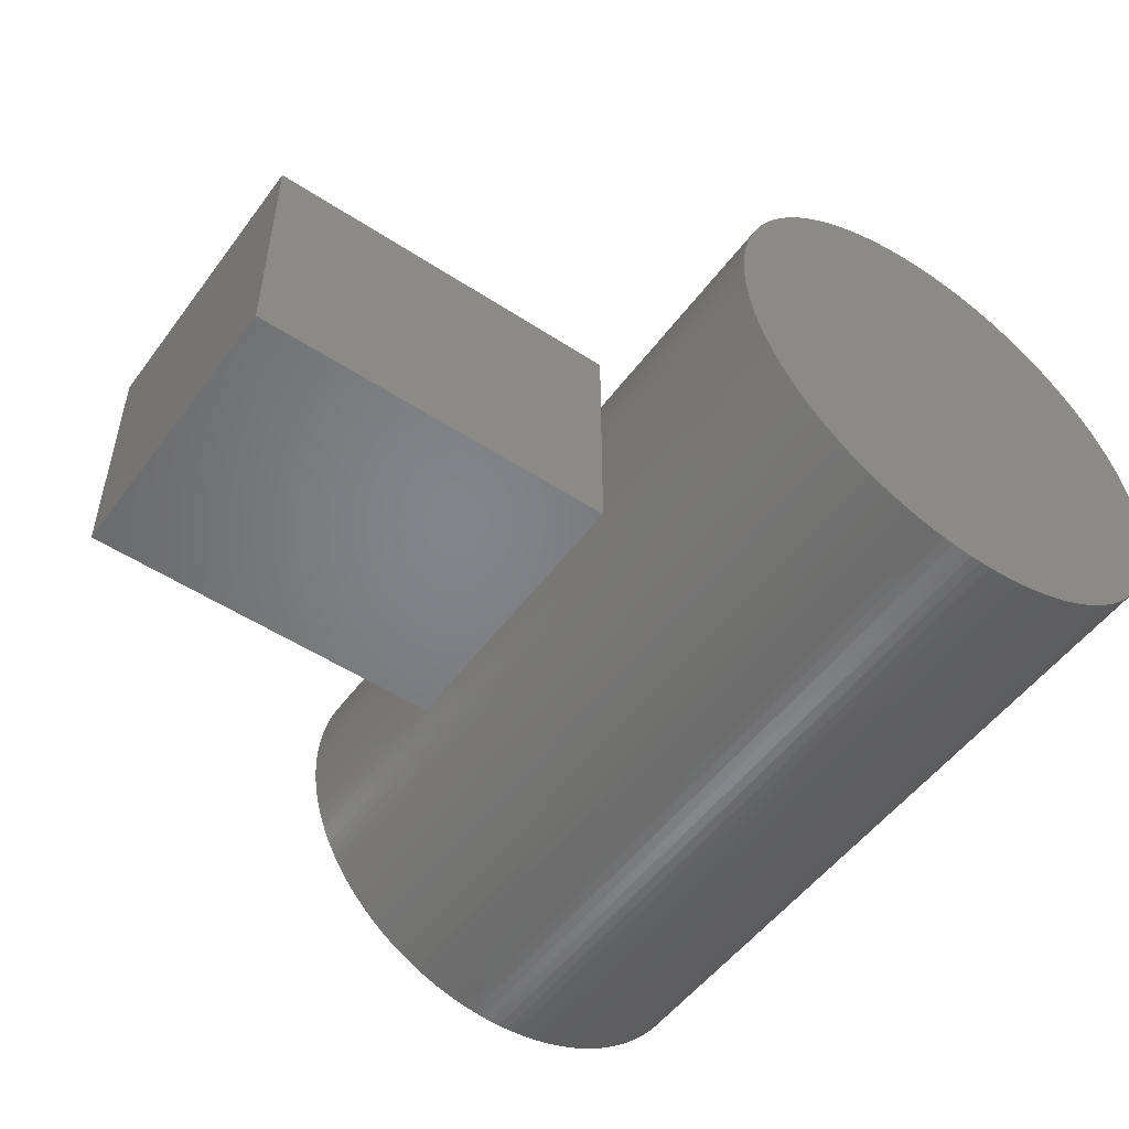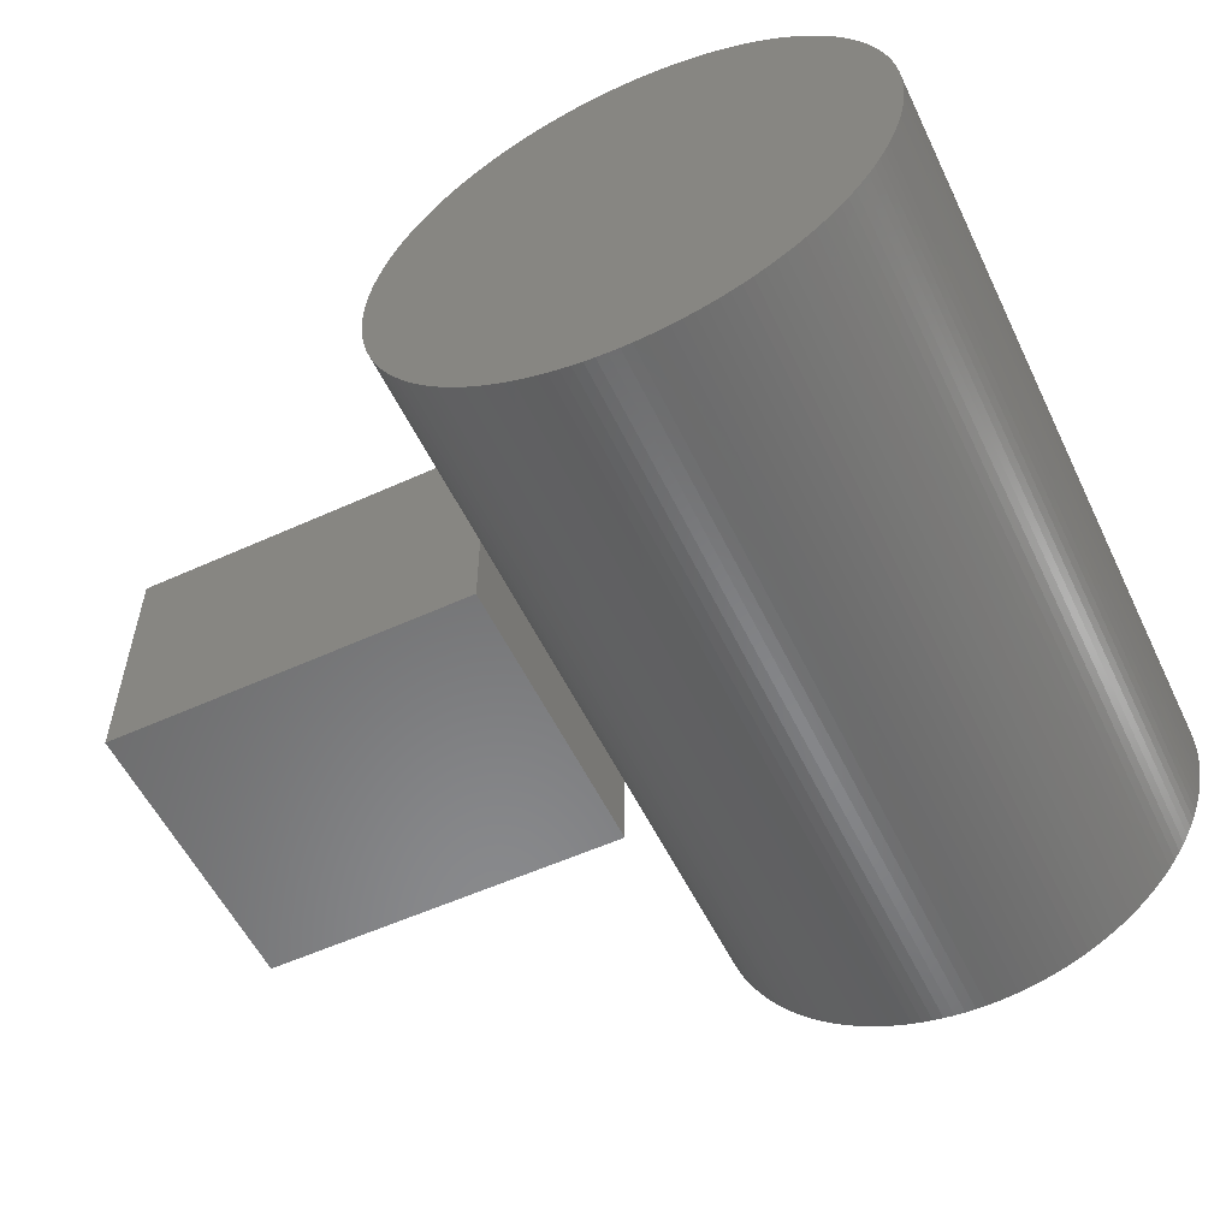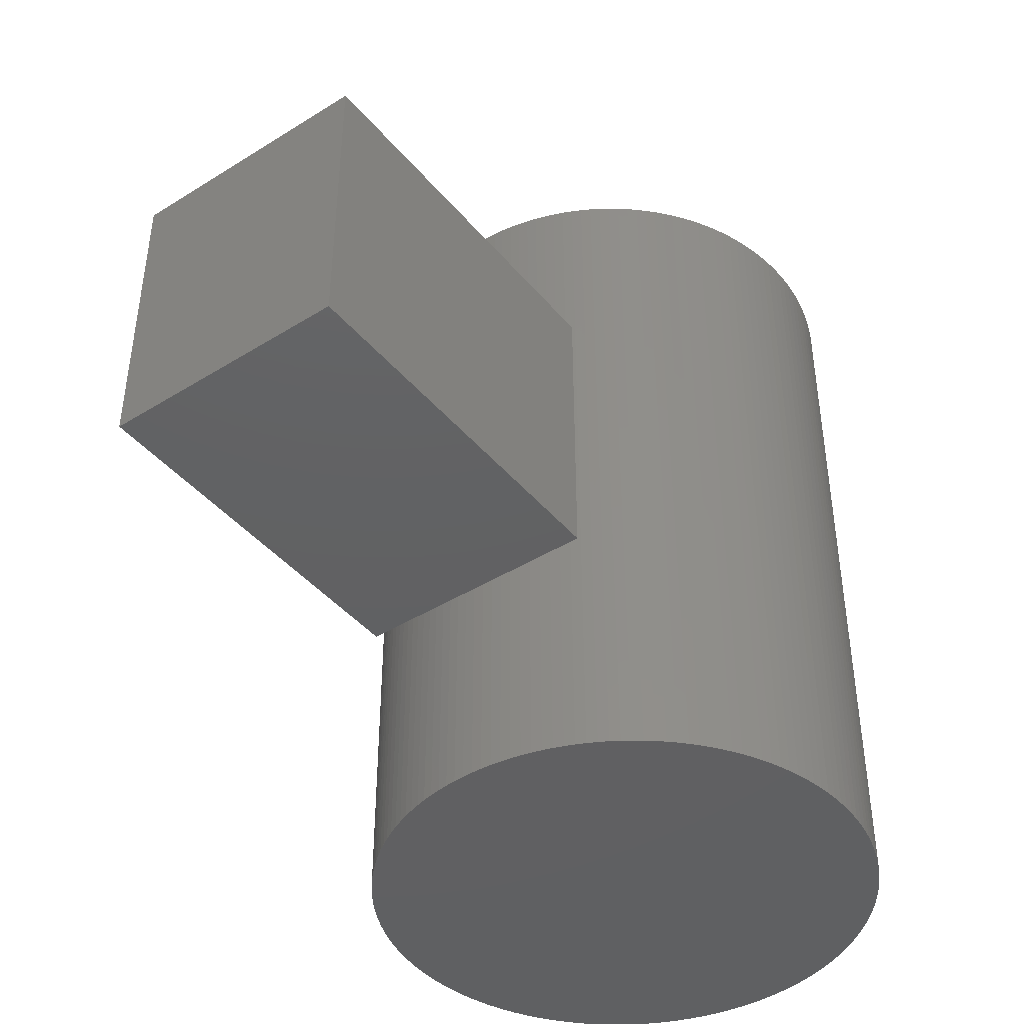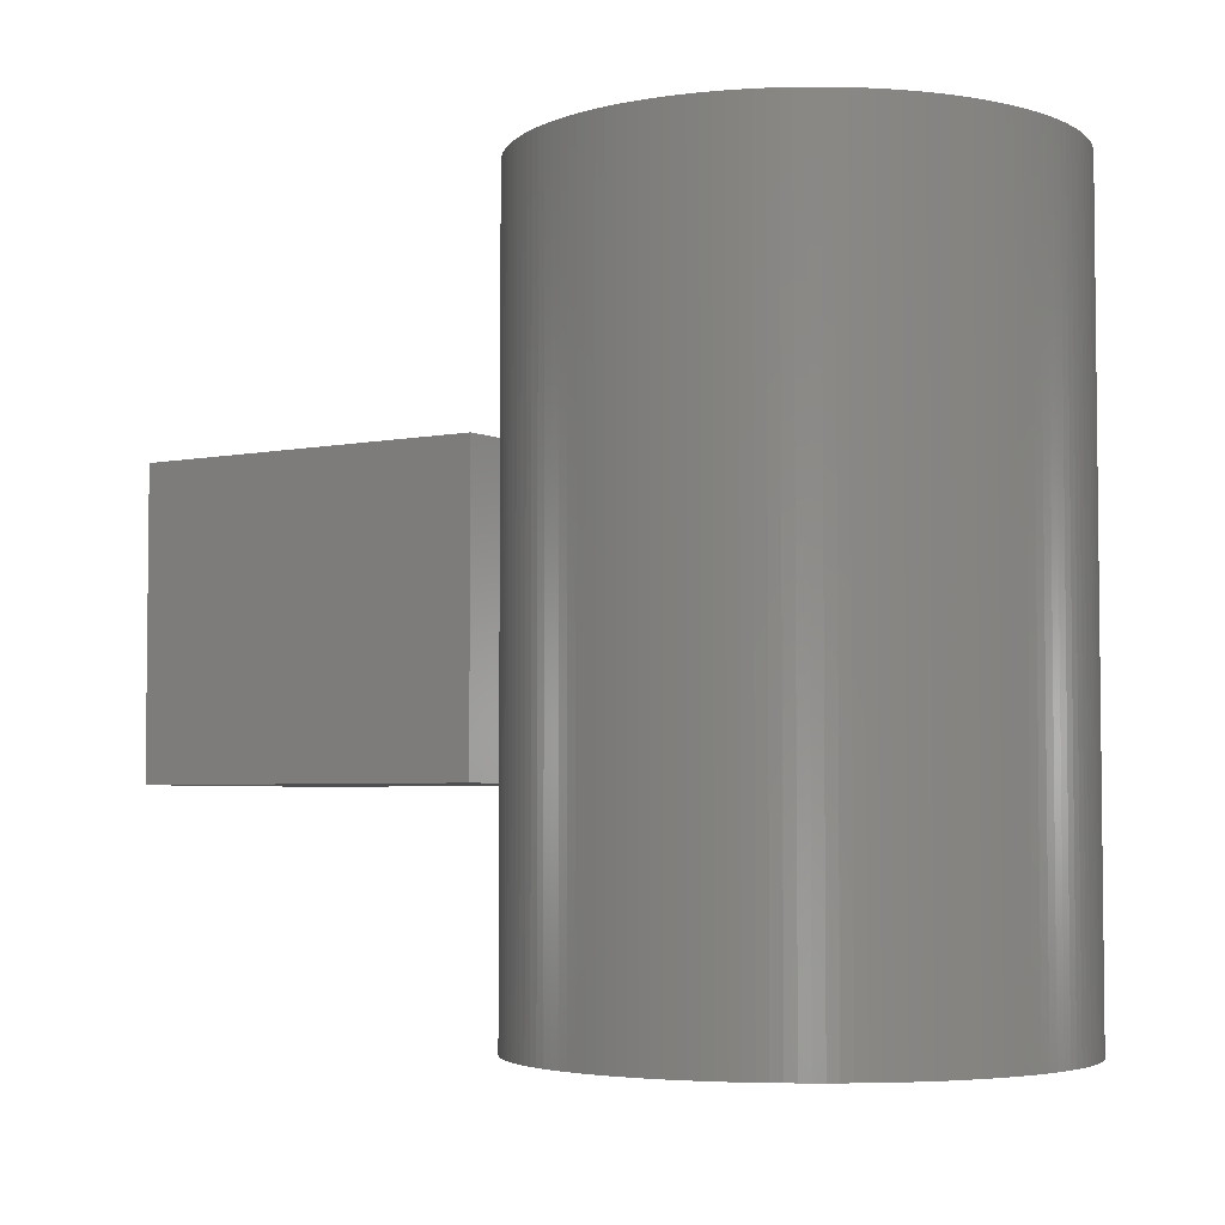
<metadata>
{"format":"stl","ext":"stl","renderer":"f3d","projection":"perspective","resolution":1024,"background":"white","views":[{"elev":-51.7,"azim":144.6,"up":"+Y"},{"elev":-55.7,"azim":-154.5,"up":"+Y"},{"elev":-42.8,"azim":126.5,"up":"+Z"},{"elev":-4.1,"azim":-145.9,"up":"+Z"}]}
</metadata>
<code>
# stl→obj: 310 verts, 616 faces
v 9.991 0.4188 30
v 9.965 0.8368 0
v 9.965 0.8368 30
v 9.991 0.4188 0
v 10 0 21
v 10 0 30
v 10 0 9
v 10 0 0
v 9.921 1.253 0
v 9.921 1.253 30
v 7.57 6.534 30
v 7.29 6.845 0
v 7.29 6.845 30
v 7.57 6.534 0
v 1.045 -9.945 0
v 1.461 -9.893 30
v 1.045 -9.945 30
v 1.461 -9.893 0
v -7.29 6.845 0
v -6.997 7.145 30
v -6.997 7.145 0
v -7.29 6.845 30
v -9.444 -3.289 0
v -9.573 -2.89 30
v -9.573 -2.89 0
v -9.444 -3.289 30
v 3.875 -9.219 0
v 4.258 -9.048 30
v 3.875 -9.219 30
v 4.258 -9.048 0
v -8.09 -5.878 0
v -8.329 -5.534 30
v -8.329 -5.534 0
v -8.09 -5.878 30
v 9.991 -0.4188 0
v 9.965 -0.8368 0
v 9.921 -1.253 0
v 9.86 -1.668 0
v 9.86 1.668 0
v 9.781 -2.079 0
v 9.781 2.079 0
v 9.686 -2.487 0
v 9.686 2.487 0
v 9.573 -2.89 0
v 9.573 2.89 0
v 9.444 -3.289 0
v 9.444 3.289 0
v 9.298 -3.681 0
v 9.298 3.681 0
v 9.135 -4.067 0
v 9.135 4.067 0
v 8.957 -4.446 0
v 8.957 4.446 0
v 8.763 -4.818 0
v 8.763 4.818 0
v 8.554 -5.18 0
v 8.554 5.18 0
v 8.329 -5.534 0
v 8.329 5.534 0
v 8.09 -5.878 0
v 8.09 5.878 0
v 7.837 -6.211 0
v 7.837 6.211 0
v 7.57 -6.534 0
v 7.29 -6.845 0
v 6.997 -7.145 0
v 6.997 7.145 0
v 6.691 -7.431 0
v 6.691 7.431 0
v 6.374 -7.705 0
v 6.374 7.705 0
v 6.046 -7.965 0
v 6.046 7.965 0
v 5.707 -8.211 0
v 5.707 8.211 0
v 5.358 -8.443 0
v 5.358 8.443 0
v 5 -8.66 0
v 5 8.66 0
v 4.633 -8.862 0
v 4.633 8.862 0
v 4.258 9.048 0
v 3.875 9.219 0
v 3.486 -9.373 0
v 3.486 9.373 0
v 3.09 -9.511 0
v 3.09 9.511 0
v 2.689 -9.632 0
v 2.689 9.632 0
v 2.284 -9.736 0
v 2.284 9.736 0
v 1.874 -9.823 0
v 1.874 9.823 0
v 1.461 9.893 0
v 1.045 9.945 0
v 0.6279 -9.98 0
v 0.6279 9.98 0
v 0.2094 -9.998 0
v 0.2094 9.998 0
v -0.2094 -9.998 0
v -0.2094 9.998 0
v -0.6279 -9.98 0
v -0.6279 9.98 0
v -1.045 -9.945 0
v -1.045 9.945 0
v -1.461 -9.893 0
v -1.461 9.893 0
v -1.874 -9.823 0
v -1.874 9.823 0
v -2.284 -9.736 0
v -2.284 9.736 0
v -2.689 -9.632 0
v -2.689 9.632 0
v -3.09 -9.511 0
v -3.09 9.511 0
v -3.486 -9.373 0
v -3.486 9.373 0
v -3.875 -9.219 0
v -3.875 9.219 0
v -4.258 -9.048 0
v -4.258 9.048 0
v -4.633 -8.862 0
v -4.633 8.862 0
v -5 -8.66 0
v -5 8.66 0
v -5.358 -8.443 0
v -5.358 8.443 0
v -5.707 -8.211 0
v -5.707 8.211 0
v -6.046 -7.965 0
v -6.046 7.965 0
v -6.374 -7.705 0
v -6.374 7.705 0
v -6.691 -7.431 0
v -6.691 7.431 0
v -6.997 -7.145 0
v -7.29 -6.845 0
v -7.57 -6.534 0
v -7.57 6.534 0
v -7.837 -6.211 0
v -7.837 6.211 0
v -8.09 5.878 0
v -8.329 5.534 0
v -8.554 -5.18 0
v -8.554 5.18 0
v -8.763 -4.818 0
v -8.763 4.818 0
v -8.957 -4.446 0
v -8.957 4.446 0
v -9.135 -4.067 0
v -9.135 4.067 0
v -9.298 -3.681 0
v -9.298 3.681 0
v -9.444 3.289 0
v -9.573 2.89 0
v -9.686 -2.487 0
v -9.686 2.487 0
v -9.781 -2.079 0
v -9.781 2.079 0
v -9.86 -1.668 0
v -9.86 1.668 0
v -9.921 -1.253 0
v -9.921 1.253 0
v -9.965 -0.8368 0
v -9.965 0.8368 0
v -9.991 -0.4188 0
v -9.991 0.4188 0
v -10 0 0
v -6.046 -7.965 30
v -6.374 -7.705 30
v 0.2094 -9.998 30
v -0.2094 -9.998 30
v -5 8.66 30
v -4.633 8.862 30
v 9.921 -1.253 30
v 9.965 -0.8368 30
v 7.837 -6.211 30
v 8.09 -5.878 30
v -4.258 9.048 30
v -3.875 9.219 30
v -1.045 9.945 30
v -0.6279 9.98 30
v 5 8.66 30
v 5.358 8.443 30
v -0.2094 9.998 30
v 4.258 9.048 30
v 4.633 8.862 30
v -1.874 9.823 30
v -1.461 9.893 30
v 5 -8.66 30
v 4.633 -8.862 30
v 6.691 7.431 30
v 6.997 7.145 30
v -7.29 -6.845 30
v -6.997 -7.145 30
v 9.86 -1.668 30
v 7.837 6.211 30
v 9.573 -2.89 30
v 9.686 -2.487 30
v -3.486 9.373 30
v -3.09 9.511 30
v 9.573 2.89 30
v 9.444 3.289 30
v 8.554 -5.18 30
v 8.763 -4.818 30
v -2.284 9.736 30
v -9.298 -3.681 30
v -9.135 -4.067 30
v -8.957 -4.446 30
v -8.763 -4.818 30
v 1.874 -9.823 30
v 9.444 -3.289 30
v 0.6279 -9.98 30
v 2.284 -9.736 30
v 8.957 4.446 30
v 8.763 4.818 30
v 2.689 -9.632 30
v 9.991 -0.4188 30
v -8.329 5.534 30
v -8.554 5.18 30
v -1.461 -9.893 30
v -1.874 -9.823 30
v 6.046 7.965 30
v 6.374 7.705 30
v -5 -8.66 30
v -5.358 -8.443 30
v -8.763 4.818 30
v -8.957 4.446 30
v 8.957 -4.446 30
v 9.135 -4.067 30
v 9.298 3.681 30
v 9.135 4.067 30
v -7.57 -6.534 30
v 0.2094 9.998 30
v -6.691 7.431 30
v -6.374 7.705 30
v -3.09 -9.511 30
v -3.486 -9.373 30
v 6.374 -7.705 30
v 6.046 -7.965 30
v -4.633 -8.862 30
v 5.358 -8.443 30
v 0.6279 9.98 30
v 1.045 9.945 30
v -8.554 -5.18 30
v 3.875 9.219 30
v 9.781 2.079 30
v 9.686 2.487 30
v 8.554 5.18 30
v -4.258 -9.048 30
v 6.691 -7.431 30
v -7.837 6.211 30
v -8.09 5.878 30
v 3.486 -9.373 30
v -7.57 6.534 30
v -2.689 9.632 30
v 9.86 1.668 30
v -1.045 -9.945 30
v 5.707 8.211 30
v -9.921 1.253 30
v -9.965 0.8368 30
v -9.991 0.4188 30
v -2.284 -9.736 30
v -2.689 -9.632 30
v 9.298 -3.681 30
v 8.329 -5.534 30
v 8.09 5.878 30
v 3.09 -9.511 30
v 1.461 9.893 30
v 7.57 -6.534 30
v 2.689 9.632 30
v 3.09 9.511 30
v -9.965 -0.8368 30
v -9.921 -1.253 30
v -10 0 30
v -9.991 -0.4188 30
v 5.707 -8.211 30
v 7.29 -6.845 30
v -9.135 4.067 30
v -9.298 3.681 30
v 6.997 -7.145 30
v -9.781 -2.079 30
v -9.686 -2.487 30
v -5.707 -8.211 30
v 1.874 9.823 30
v 2.284 9.736 30
v -9.86 -1.668 30
v -3.875 -9.219 30
v -0.6279 -9.98 30
v 3.486 9.373 30
v -5.707 8.211 30
v -5.358 8.443 30
v -9.86 1.668 30
v -9.444 3.289 30
v 8.329 5.534 30
v -6.046 7.965 30
v -9.573 2.89 30
v 9.781 -2.079 30
v -6.691 -7.431 30
v -7.837 -6.211 30
v -9.686 2.487 30
v -9.781 2.079 30
v 25 -5 21
v 25 5 9
v 25 5 21
v 25 -5 9
v 10 5 21
v 10 -5 21
v 10 -5 9
v 10 5 9
f 1 2 3
f 2 1 4
f 5 1 6
f 1 5 4
f 7 4 5
f 4 7 8
f 3 9 10
f 9 3 2
f 11 12 13
f 12 11 14
f 15 16 17
f 16 15 18
f 19 20 21
f 20 19 22
f 23 24 25
f 24 23 26
f 27 28 29
f 28 27 30
f 31 32 33
f 32 31 34
f 35 4 8
f 36 4 35
f 36 2 4
f 37 2 36
f 37 9 2
f 38 9 37
f 38 39 9
f 40 39 38
f 40 41 39
f 42 41 40
f 42 43 41
f 44 43 42
f 44 45 43
f 46 45 44
f 46 47 45
f 48 47 46
f 48 49 47
f 50 49 48
f 50 51 49
f 52 51 50
f 52 53 51
f 54 53 52
f 54 55 53
f 56 55 54
f 56 57 55
f 58 57 56
f 58 59 57
f 60 59 58
f 60 61 59
f 62 61 60
f 62 63 61
f 64 63 62
f 64 14 63
f 65 14 64
f 65 12 14
f 66 12 65
f 66 67 12
f 68 67 66
f 68 69 67
f 70 69 68
f 70 71 69
f 72 71 70
f 72 73 71
f 74 73 72
f 74 75 73
f 76 75 74
f 76 77 75
f 78 77 76
f 78 79 77
f 80 79 78
f 80 81 79
f 30 81 80
f 30 82 81
f 27 82 30
f 27 83 82
f 84 83 27
f 84 85 83
f 86 85 84
f 86 87 85
f 88 87 86
f 88 89 87
f 90 89 88
f 90 91 89
f 92 91 90
f 92 93 91
f 18 93 92
f 18 94 93
f 15 94 18
f 15 95 94
f 96 95 15
f 96 97 95
f 98 97 96
f 98 99 97
f 100 99 98
f 100 101 99
f 102 101 100
f 102 103 101
f 104 103 102
f 104 105 103
f 106 105 104
f 106 107 105
f 108 107 106
f 108 109 107
f 110 109 108
f 110 111 109
f 112 111 110
f 112 113 111
f 114 113 112
f 114 115 113
f 116 115 114
f 116 117 115
f 118 117 116
f 118 119 117
f 120 119 118
f 120 121 119
f 122 121 120
f 122 123 121
f 124 123 122
f 124 125 123
f 126 125 124
f 126 127 125
f 128 127 126
f 128 129 127
f 130 129 128
f 130 131 129
f 132 131 130
f 132 133 131
f 134 133 132
f 134 135 133
f 136 135 134
f 136 21 135
f 137 21 136
f 137 19 21
f 138 19 137
f 138 139 19
f 140 139 138
f 140 141 139
f 31 141 140
f 31 142 141
f 33 142 31
f 33 143 142
f 144 143 33
f 144 145 143
f 146 145 144
f 146 147 145
f 148 147 146
f 148 149 147
f 150 149 148
f 150 151 149
f 152 151 150
f 152 153 151
f 23 153 152
f 23 154 153
f 25 154 23
f 25 155 154
f 156 155 25
f 156 157 155
f 158 157 156
f 158 159 157
f 160 159 158
f 160 161 159
f 162 161 160
f 162 163 161
f 164 163 162
f 164 165 163
f 166 165 164
f 166 167 165
f 167 166 168
f 132 169 170
f 169 132 130
f 100 171 172
f 171 100 98
f 123 173 174
f 173 123 125
f 175 36 176
f 36 175 37
f 177 60 178
f 60 177 62
f 119 179 180
f 179 119 121
f 103 181 182
f 181 103 105
f 77 183 184
f 183 77 79
f 101 182 185
f 182 101 103
f 81 186 187
f 186 81 82
f 107 188 189
f 188 107 109
f 80 190 191
f 190 80 78
f 79 187 183
f 187 79 81
f 67 192 193
f 192 67 69
f 136 194 137
f 194 136 195
f 196 37 175
f 37 196 38
f 197 14 11
f 14 197 63
f 198 42 199
f 42 198 44
f 115 200 201
f 200 115 117
f 202 47 203
f 47 202 45
f 204 54 205
f 54 204 56
f 109 206 188
f 206 109 111
f 150 207 152
f 207 150 208
f 146 209 148
f 209 146 210
f 18 211 16
f 211 18 92
f 212 44 198
f 44 212 46
f 98 213 171
f 213 98 96
f 92 214 211
f 214 92 90
f 215 55 216
f 55 215 53
f 90 217 214
f 217 90 88
f 218 5 6
f 5 218 7
f 35 7 218
f 7 35 8
f 145 219 143
f 219 145 220
f 176 35 218
f 35 176 36
f 108 221 222
f 221 108 106
f 71 223 224
f 223 71 73
f 126 225 226
f 225 126 124
f 149 227 147
f 227 149 228
f 229 50 230
f 50 229 52
f 231 51 232
f 51 231 49
f 137 233 138
f 233 137 194
f 99 185 234
f 185 99 101
f 133 235 236
f 235 133 135
f 116 237 238
f 237 116 114
f 72 239 240
f 239 72 70
f 124 241 225
f 241 124 122
f 78 242 190
f 242 78 76
f 95 243 244
f 243 95 97
f 144 210 146
f 210 144 245
f 82 246 186
f 246 82 83
f 247 43 248
f 43 247 41
f 216 57 249
f 57 216 55
f 122 250 241
f 250 122 120
f 70 251 239
f 251 70 68
f 142 252 141
f 252 142 253
f 203 49 231
f 49 203 47
f 84 29 254
f 29 84 27
f 139 22 19
f 22 139 255
f 111 256 206
f 256 111 113
f 69 224 192
f 224 69 71
f 257 41 247
f 41 257 39
f 10 39 257
f 39 10 9
f 106 258 221
f 258 106 104
f 75 184 259
f 184 75 77
f 165 260 163
f 260 165 261
f 167 261 165
f 261 167 262
f 112 263 264
f 263 112 110
f 265 46 212
f 46 265 48
f 105 189 181
f 189 105 107
f 13 67 193
f 67 13 12
f 232 53 215
f 53 232 51
f 178 58 266
f 58 178 60
f 267 63 197
f 63 267 61
f 88 268 217
f 268 88 86
f 73 259 223
f 259 73 75
f 248 45 202
f 45 248 43
f 96 17 213
f 17 96 15
f 230 48 265
f 48 230 50
f 97 234 243
f 234 97 99
f 94 244 269
f 244 94 95
f 270 62 177
f 62 270 64
f 87 271 272
f 271 87 89
f 162 273 164
f 273 162 274
f 135 20 235
f 20 135 21
f 141 255 139
f 255 141 252
f 30 191 28
f 191 30 80
f 166 275 168
f 275 166 276
f 76 277 242
f 277 76 74
f 278 64 270
f 64 278 65
f 153 279 151
f 279 153 280
f 68 281 251
f 281 68 66
f 156 282 158
f 282 156 283
f 130 284 169
f 284 130 128
f 266 56 204
f 56 266 58
f 168 262 167
f 262 168 275
f 91 285 286
f 285 91 93
f 93 269 285
f 269 93 94
f 160 274 162
f 274 160 287
f 118 238 288
f 238 118 116
f 102 172 289
f 172 102 100
f 83 290 246
f 290 83 85
f 127 291 292
f 291 127 129
f 86 254 268
f 254 86 84
f 163 293 161
f 293 163 260
f 154 280 153
f 280 154 294
f 151 228 149
f 228 151 279
f 117 180 200
f 180 117 119
f 295 61 267
f 61 295 59
f 85 272 290
f 272 85 87
f 120 288 250
f 288 120 118
f 249 59 295
f 59 249 57
f 74 240 277
f 240 74 72
f 125 292 173
f 292 125 127
f 131 236 296
f 236 131 133
f 152 26 23
f 26 152 207
f 158 287 160
f 287 158 282
f 155 294 154
f 294 155 297
f 129 296 291
f 296 129 131
f 128 226 284
f 226 128 126
f 113 201 256
f 201 113 115
f 1 218 6
f 3 218 1
f 3 176 218
f 10 176 3
f 10 175 176
f 257 175 10
f 257 196 175
f 247 196 257
f 247 298 196
f 248 298 247
f 248 199 298
f 202 199 248
f 202 198 199
f 203 198 202
f 203 212 198
f 231 212 203
f 231 265 212
f 232 265 231
f 232 230 265
f 215 230 232
f 215 229 230
f 216 229 215
f 216 205 229
f 249 205 216
f 249 204 205
f 295 204 249
f 295 266 204
f 267 266 295
f 267 178 266
f 197 178 267
f 197 177 178
f 11 177 197
f 11 270 177
f 13 270 11
f 13 278 270
f 193 278 13
f 193 281 278
f 192 281 193
f 192 251 281
f 224 251 192
f 224 239 251
f 223 239 224
f 223 240 239
f 259 240 223
f 259 277 240
f 184 277 259
f 184 242 277
f 183 242 184
f 183 190 242
f 187 190 183
f 187 191 190
f 186 191 187
f 186 28 191
f 246 28 186
f 246 29 28
f 290 29 246
f 290 254 29
f 272 254 290
f 272 268 254
f 271 268 272
f 271 217 268
f 286 217 271
f 286 214 217
f 285 214 286
f 285 211 214
f 269 211 285
f 269 16 211
f 244 16 269
f 244 17 16
f 243 17 244
f 243 213 17
f 234 213 243
f 234 171 213
f 185 171 234
f 185 172 171
f 182 172 185
f 182 289 172
f 181 289 182
f 181 258 289
f 189 258 181
f 189 221 258
f 188 221 189
f 188 222 221
f 206 222 188
f 206 263 222
f 256 263 206
f 256 264 263
f 201 264 256
f 201 237 264
f 200 237 201
f 200 238 237
f 180 238 200
f 180 288 238
f 179 288 180
f 179 250 288
f 174 250 179
f 174 241 250
f 173 241 174
f 173 225 241
f 292 225 173
f 292 226 225
f 291 226 292
f 291 284 226
f 296 284 291
f 296 169 284
f 236 169 296
f 236 170 169
f 235 170 236
f 235 299 170
f 20 299 235
f 20 195 299
f 22 195 20
f 22 194 195
f 255 194 22
f 255 233 194
f 252 233 255
f 252 300 233
f 253 300 252
f 253 34 300
f 219 34 253
f 219 32 34
f 220 32 219
f 220 245 32
f 227 245 220
f 227 210 245
f 228 210 227
f 228 209 210
f 279 209 228
f 279 208 209
f 280 208 279
f 280 207 208
f 294 207 280
f 294 26 207
f 297 26 294
f 297 24 26
f 301 24 297
f 301 283 24
f 302 283 301
f 302 282 283
f 293 282 302
f 293 287 282
f 260 287 293
f 260 274 287
f 261 274 260
f 261 273 274
f 262 273 261
f 262 276 273
f 276 262 275
f 157 297 155
f 297 157 301
f 143 253 142
f 253 143 219
f 164 276 166
f 276 164 273
f 110 222 263
f 222 110 108
f 136 299 195
f 299 136 134
f 33 245 144
f 245 33 32
f 89 286 271
f 286 89 91
f 138 300 140
f 300 138 233
f 114 264 237
f 264 114 112
f 104 289 258
f 289 104 102
f 281 65 278
f 65 281 66
f 121 174 179
f 174 121 123
f 147 220 145
f 220 147 227
f 199 40 298
f 40 199 42
f 205 52 229
f 52 205 54
f 25 283 156
f 283 25 24
f 161 302 159
f 302 161 293
f 298 38 196
f 38 298 40
f 140 34 31
f 34 140 300
f 134 170 299
f 170 134 132
f 159 301 157
f 301 159 302
f 148 208 150
f 208 148 209
f 303 304 305
f 304 303 306
f 5 305 307
f 305 5 303
f 303 5 308
f 7 306 309
f 306 7 304
f 304 7 310
f 7 307 310
f 307 7 5
f 309 5 7
f 5 309 308
f 304 307 305
f 307 304 310
f 309 303 308
f 303 309 306

</code>
